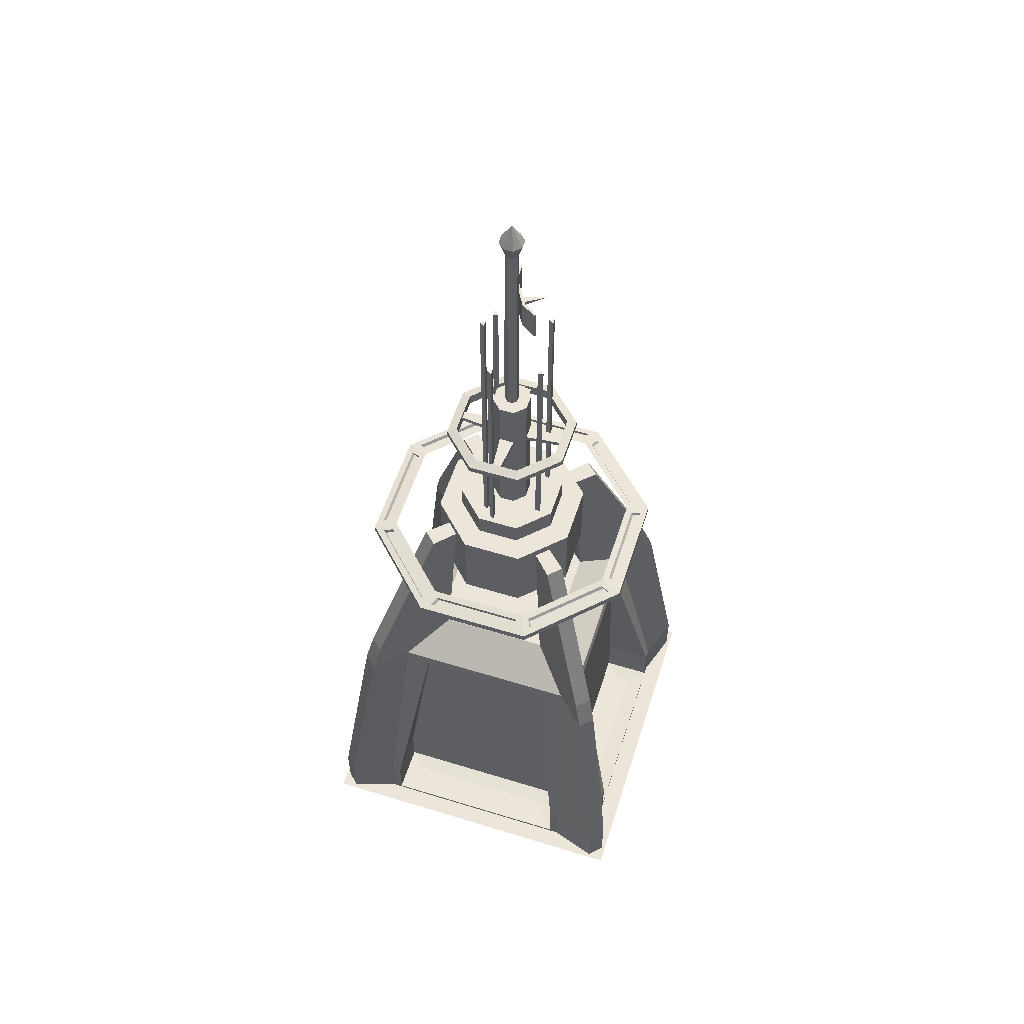
<metadata>
{"format":"obj","ext":"obj","renderer":"f3d","projection":"perspective","resolution":1024,"background":"white","views":[{"elev":56.7,"azim":-72.2,"up":"+Y"}]}
</metadata>
<code>
o Cube_Cube.003
v -0.8887 -0.002781 -0.6304
v -0.889 0.258 -0.5769
v -0.9774 -0.002781 -0.9035
v -0.9774 0.2597 -0.9035
v -0.6304 -0.002781 -0.8887
v -0.5769 0.258 -0.889
v -0.9035 -0.002781 -0.9774
v -0.9035 0.2597 -0.9774
v -0.3299 2.81 -0.2618
v -0.4474 2.81 -0.3735
v -0.3735 2.81 -0.4474
v -0.2618 2.81 -0.3299
v -0.7989 1.614 -0.725
v -0.725 1.614 -0.7989
v -0.3932 1.562 -0.6307
v -0.6307 1.562 -0.3932
v -0.7575 1.795 -0.6835
v -0.6835 1.795 -0.7575
v 0.8887 -0.002781 -0.6304
v 0.889 0.258 -0.5769
v 0.9774 -0.002781 -0.9035
v 0.9774 0.2597 -0.9035
v 0.6304 -0.002781 -0.8887
v 0.5769 0.258 -0.889
v 0.9035 -0.002781 -0.9774
v 0.9035 0.2597 -0.9774
v 0.3299 2.81 -0.2618
v 0.4474 2.81 -0.3735
v 0.3735 2.81 -0.4474
v 0.2618 2.81 -0.3299
v 0.7989 1.614 -0.725
v 0.725 1.614 -0.7989
v 0.3932 1.562 -0.6307
v 0.6307 1.562 -0.3932
v 0.7575 1.795 -0.6835
v 0.6835 1.795 -0.7575
v -0.8887 -0.002781 0.6304
v -0.889 0.258 0.5769
v -0.9774 -0.002781 0.9035
v -0.9774 0.2597 0.9035
v -0.6304 -0.002781 0.8887
v -0.5769 0.258 0.889
v -0.9035 -0.002781 0.9774
v -0.9035 0.2597 0.9774
v -0.3299 2.81 0.2618
v -0.4474 2.81 0.3735
v -0.3735 2.81 0.4474
v -0.2618 2.81 0.3299
v -0.7989 1.614 0.725
v -0.725 1.614 0.7989
v -0.3932 1.562 0.6307
v -0.6307 1.562 0.3932
v -0.7575 1.795 0.6835
v -0.6835 1.795 0.7575
v 0.8887 -0.002781 0.6304
v 0.889 0.258 0.5769
v 0.9774 -0.002781 0.9035
v 0.9774 0.2597 0.9035
v 0.6304 -0.002781 0.8887
v 0.5769 0.258 0.889
v 0.9035 -0.002781 0.9774
v 0.9035 0.2597 0.9774
v 0.3299 2.81 0.2618
v 0.4474 2.81 0.3735
v 0.3735 2.81 0.4474
v 0.2618 2.81 0.3299
v 0.7989 1.614 0.725
v 0.725 1.614 0.7989
v 0.3932 1.562 0.6307
v 0.6307 1.562 0.3932
v 0.7575 1.795 0.6835
v 0.6835 1.795 0.7575
v -0.8887 0.2597 -0.6304
v -0.7915 0.005049 -0.4797
v -0.6304 0.2597 -0.8887
v -0.4797 0.005049 -0.7915
v 0.8887 0.2597 -0.6304
v 0.7915 0.005049 -0.4797
v 0.6304 0.2597 -0.8887
v 0.4797 0.005049 -0.7915
v -0.8887 0.2597 0.6304
v -0.7915 0.005049 0.4797
v -0.6304 0.2597 0.8887
v -0.4797 0.005049 0.7915
v 0.8887 0.2597 0.6304
v 0.7915 0.005049 0.4797
v 0.6304 0.2597 0.8887
v 0.4797 0.005049 0.7915
v -0.5769 0.258 0.6021
v 0.5769 0.258 0.6021
v -0.4797 0.005049 0.6993
v 0.4797 0.005049 0.6993
v -0.6993 0.005049 -0.4797
v -0.6993 0.005049 0.4797
v -0.6021 0.258 -0.5769
v -0.6021 0.258 0.5769
v 0.6021 0.258 -0.5769
v 0.6021 0.258 0.5769
v 0.6993 0.005049 -0.4797
v 0.6993 0.005049 0.4797
v -0.5769 0.258 -0.6021
v 0.5769 0.258 -0.6021
v -0.4797 0.005049 -0.6993
v 0.4797 0.005049 -0.6993
v -0.3932 1.562 -0.6021
v -0.6021 1.562 -0.3932
v 0.3932 1.562 -0.6021
v 0.6021 1.562 -0.3932
v -0.3932 1.562 0.6021
v -0.6021 1.562 0.3932
v 0.3932 1.562 0.6021
v 0.6021 1.562 0.3932
v -0.3199 1.795 -0.3891
v -0.5416 1.614 -0.6203
v -0.6203 1.614 -0.5416
v -0.3891 1.795 -0.3199
v 0.3199 1.795 -0.3891
v 0.5416 1.614 -0.6203
v 0.6203 1.614 -0.5416
v 0.3891 1.795 -0.3199
v -0.3199 1.795 0.3891
v -0.5416 1.614 0.6203
v -0.6203 1.614 0.5416
v -0.3891 1.795 0.3199
v 0.3199 1.795 0.3891
v 0.5416 1.614 0.6203
v 0.6203 1.614 0.5416
v 0.3891 1.795 0.3199
v -0.5769 0.01672 0.8887
v 0.5769 0.01672 0.8887
v -0.8887 0.01672 -0.5769
v -0.8887 0.01672 0.5769
v 0.8887 0.01672 -0.5769
v 0.8887 0.01672 0.5769
v -0.5769 0.01672 -0.8887
v 0.5769 0.01672 -0.8887
v -0.5769 0.01672 0.6021
v 0.5769 0.01672 0.6021
v -0.6021 0.01672 -0.5769
v -0.6021 0.01672 0.5769
v 0.6021 0.01672 -0.5769
v 0.6021 0.01672 0.5769
v -0.5769 0.01672 -0.6021
v 0.5769 0.01672 -0.6021
v -1 0 1
v 1 0 1
v -1 0 -1
v 1 0 -1
v -0.1215 2.861 -0.2933
v -0.2933 2.861 -0.1215
v -0.2933 2.861 0.1215
v -0.1215 2.861 0.2933
v 0.1215 2.861 0.2933
v 0.2933 2.861 0.1215
v 0.2933 2.861 -0.1215
v 0.1215 2.861 -0.2933
v -0.4206 2.861 -0.1742
v -0.1742 2.861 -0.4206
v -0.4206 2.861 0.1742
v -0.1742 2.861 0.4206
v 0.1742 2.861 0.4206
v 0.4206 2.861 0.1742
v 0.4206 2.861 -0.1742
v 0.1742 2.861 -0.4206
v 0.04296 2.998 -0.1037
v 0.1037 2.998 -0.04296
v 0.1037 2.998 0.04296
v 0.04296 2.998 0.1037
v -0.04296 2.998 0.1037
v -0.1037 2.998 0.04296
v -0.1037 2.998 -0.04296
v -0.04296 2.998 -0.1037
v -0.1215 2.998 -0.2933
v 0.1215 2.998 -0.2933
v 0.2933 2.998 -0.1215
v 0.2933 2.998 0.1215
v 0.1215 2.998 0.2933
v -0.1215 2.998 0.2933
v -0.2933 2.998 0.1215
v -0.2933 2.998 -0.1215
v -0.01476 3.921 -0.03563
v 0.01476 3.921 -0.03563
v 0.03563 3.921 -0.01476
v 0.03563 3.921 0.01476
v 0.01476 3.921 0.03563
v -0.01476 3.921 0.03563
v -0.03563 3.921 0.01476
v -0.03563 3.921 -0.01476
v -0.04296 3.921 -0.1037
v 0.04296 3.921 -0.1037
v 0.1037 3.921 -0.04296
v 0.1037 3.921 0.04296
v 0.04296 3.921 0.1037
v -0.04296 3.921 0.1037
v -0.1037 3.921 0.04296
v -0.1037 3.921 -0.04296
v -0.01476 5.188 -0.03563
v 0.01476 5.188 -0.03563
v 0.03563 5.188 -0.01476
v 0.03563 5.188 0.01476
v 0.01476 5.188 0.03563
v -0.01476 5.188 0.03563
v -0.03563 5.188 0.01476
v -0.03563 5.188 -0.01476
v -0.0273 5.286 -0.06591
v 0.0273 5.286 -0.06591
v 0.06591 5.286 -0.0273
v 0.06591 5.286 0.0273
v 0.0273 5.286 0.06591
v -0.0273 5.286 0.06591
v -0.06591 5.286 0.0273
v -0.06591 5.286 -0.0273
v 0.04296 3.599 0.1037
v 0.04296 3.627 0.1037
v -0.04296 3.627 0.1037
v -0.04296 3.599 0.1037
v 0.1037 3.599 -0.04296
v 0.1037 3.627 -0.04296
v 0.1037 3.627 0.04296
v 0.1037 3.599 0.04296
v -0.04296 3.599 -0.1037
v -0.04296 3.627 -0.1037
v 0.04296 3.627 -0.1037
v 0.04296 3.599 -0.1037
v -0.1037 3.599 -0.04296
v -0.1037 3.627 -0.04296
v -0.1037 3.627 0.04296
v -0.1037 3.599 0.04296
v 0.02148 3.599 0.3112
v 0.02148 3.627 0.3112
v -0.02148 3.627 0.3112
v -0.02148 3.599 0.3112
v -0.02148 3.599 -0.3112
v -0.02148 3.627 -0.3112
v 0.02148 3.627 -0.3112
v 0.02148 3.599 -0.3112
v 0.3112 3.599 -0.02148
v 0.3112 3.627 -0.02148
v 0.3112 3.627 0.02148
v 0.3112 3.599 0.02148
v -0.3112 3.599 -0.02148
v -0.3112 3.627 -0.02148
v -0.3112 3.627 0.02148
v -0.3112 3.599 0.02148
v 0.04296 3.725 0.1037
v 0.04296 3.823 0.1037
v 0.1037 3.725 -0.04296
v 0.1037 3.823 -0.04296
v -0.04296 3.725 -0.1037
v -0.04296 3.823 -0.1037
v -0.1037 3.725 -0.04296
v -0.1037 3.823 -0.04296
v -0.04296 3.823 0.1037
v -0.04296 3.725 0.1037
v 0.1037 3.823 0.04296
v 0.1037 3.725 0.04296
v 0.04296 3.823 -0.1037
v 0.04296 3.725 -0.1037
v -0.1037 3.823 0.04296
v -0.1037 3.725 0.04296
v 0.4206 2.626 -0.1742
v 0.4206 2.736 -0.1742
v 0.4206 2.736 0.1742
v 0.4206 2.626 0.1742
v 0.1742 2.626 0.4206
v 0.1742 2.736 0.4206
v -0.1742 2.736 0.4206
v -0.1742 2.626 0.4206
v -0.4206 2.626 0.1742
v -0.4206 2.736 0.1742
v -0.4206 2.736 -0.1742
v -0.4206 2.626 -0.1742
v 0.1742 2.626 -0.4206
v 0.1742 2.736 -0.4206
v -0.1742 2.736 -0.4206
v -0.1742 2.626 -0.4206
v -0 5.406 0
v -0.4206 2.384 -0.1742
v -0.1742 2.384 -0.4206
v -0.4206 2.384 0.1742
v -0.1742 2.384 0.4206
v 0.1742 2.384 0.4206
v 0.4206 2.384 0.1742
v 0.4206 2.384 -0.1742
v 0.1742 2.384 -0.4206
v -0.3381 2.595 -0.8162
v -0.8162 2.595 -0.3381
v -0.8162 2.595 0.3381
v -0.3381 2.595 0.8162
v 0.3381 2.595 0.8162
v 0.8162 2.595 0.3381
v 0.8162 2.595 -0.3381
v 0.3381 2.595 -0.8162
v -0.7536 2.572 -0.3121
v -0.3121 2.572 -0.7536
v -0.7536 2.572 0.3121
v -0.3121 2.572 0.7536
v 0.3121 2.572 0.7536
v 0.7536 2.572 0.3121
v 0.7536 2.572 -0.3121
v 0.3121 2.572 -0.7536
v -0.6878 2.663 -0.2849
v -0.2849 2.663 -0.6878
v -0.6878 2.663 0.2849
v -0.2849 2.663 0.6878
v 0.2849 2.663 0.6878
v 0.6878 2.663 0.2849
v 0.6878 2.663 -0.2849
v 0.2849 2.663 -0.6878
v -0.8162 2.64 -0.3381
v -0.3381 2.64 -0.8162
v -0.8162 2.64 0.3381
v -0.3381 2.64 0.8162
v 0.3381 2.64 0.8162
v 0.8162 2.64 0.3381
v 0.8162 2.64 -0.3381
v 0.3381 2.64 -0.8162
v -0.3302 2.656 -0.6964
v -0.6964 2.656 -0.3302
v -0.7487 2.647 -0.3519
v -0.3519 2.647 -0.7487
v -0.7259 2.656 -0.2589
v -0.7259 2.656 0.2589
v -0.7782 2.647 0.2806
v -0.7782 2.647 -0.2806
v -0.6964 2.656 0.3302
v -0.3302 2.656 0.6964
v -0.3519 2.647 0.7487
v -0.7487 2.647 0.3519
v -0.2589 2.656 0.7259
v 0.2589 2.656 0.7259
v 0.2806 2.647 0.7782
v -0.2806 2.647 0.7782
v 0.3302 2.656 0.6964
v 0.6964 2.656 0.3302
v 0.7487 2.647 0.3519
v 0.3519 2.647 0.7487
v 0.7259 2.656 0.2589
v 0.7259 2.656 -0.2589
v 0.7782 2.647 -0.2806
v 0.7782 2.647 0.2806
v 0.6964 2.656 -0.3302
v 0.3302 2.656 -0.6964
v 0.3519 2.647 -0.7487
v 0.7487 2.647 -0.3519
v 0.2589 2.656 -0.7259
v -0.2589 2.656 -0.7259
v -0.2806 2.647 -0.7782
v 0.2806 2.647 -0.7782
v -0.6987 2.639 -0.3168
v -0.3325 2.639 -0.683
v -0.3541 2.63 -0.7353
v -0.751 2.63 -0.3384
v -0.7282 2.639 0.2724
v -0.7282 2.639 -0.2455
v -0.7805 2.63 -0.2672
v -0.7805 2.63 0.294
v -0.3325 2.639 0.7098
v -0.6987 2.639 0.3436
v -0.751 2.63 0.3653
v -0.3541 2.63 0.7621
v 0.2567 2.639 0.7393
v -0.2612 2.639 0.7393
v -0.2829 2.63 0.7916
v 0.2783 2.63 0.7916
v 0.6941 2.639 0.3436
v 0.3279 2.639 0.7098
v 0.3496 2.63 0.7621
v 0.7464 2.63 0.3653
v 0.7236 2.639 -0.2455
v 0.7236 2.639 0.2724
v 0.7759 2.63 0.294
v 0.7759 2.63 -0.2672
v 0.3279 2.639 -0.683
v 0.6941 2.639 -0.3168
v 0.7464 2.63 -0.3384
v 0.3496 2.63 -0.7353
v -0.2612 2.639 -0.7125
v 0.2567 2.639 -0.7125
v 0.2783 2.63 -0.7648
v -0.2829 2.63 -0.7648
v -0.1911 2.998 -0.1223
v -0.2073 2.998 -0.09412
v -0.1748 2.998 -0.09412
v -0.1911 4.732 -0.1223
v -0.2073 4.732 -0.09412
v -0.1748 4.732 -0.09412
v -0.1911 4.795 -0.1223
v -0.2073 4.795 -0.09412
v -0.1748 4.795 -0.09412
v -0.13 2.998 0.193
v -0.1216 2.998 0.2245
v -0.09853 2.998 0.2014
v -0.13 4.324 0.193
v -0.1216 4.324 0.2245
v -0.09853 4.324 0.2014
v -0.13 4.387 0.193
v -0.1216 4.387 0.2245
v -0.09853 4.387 0.2014
v 0.2269 2.998 -0.1223
v 0.2353 2.998 -0.09081
v 0.2584 2.998 -0.1138
v 0.2269 4.268 -0.1223
v 0.2353 4.268 -0.09081
v 0.2584 4.268 -0.1138
v 0.2269 4.331 -0.1223
v 0.2353 4.331 -0.09081
v 0.2584 4.331 -0.1138
v 0.1839 2.998 -0.1754
v 0.1923 2.998 -0.1439
v 0.2154 2.998 -0.1669
v 0.1839 4.344 -0.1754
v 0.1923 4.344 -0.1439
v 0.2154 4.344 -0.1669
v 0.1839 4.407 -0.1754
v 0.1923 4.407 -0.1439
v 0.2154 4.407 -0.1669
v -0.2539 2.998 -0.06437
v -0.2702 2.998 -0.03615
v -0.2376 2.998 -0.03615
v -0.2539 4.403 -0.06437
v -0.2702 4.403 -0.03615
v -0.2376 4.403 -0.03615
v -0.2539 4.466 -0.06437
v -0.2702 4.466 -0.03615
v -0.2376 4.466 -0.03615
v 0.142 2.998 0.1737
v 0.1257 2.998 0.2019
v 0.1583 2.998 0.2019
v 0.142 4.474 0.1737
v 0.1257 4.474 0.2019
v 0.1583 4.474 0.2019
v 0.142 4.537 0.1737
v 0.1257 4.537 0.2019
v 0.1583 4.537 0.2019
v -0.1493 3.597 -0.3604
v -0.3604 3.597 -0.1493
v -0.3604 3.597 0.1493
v -0.1493 3.597 0.3604
v 0.1493 3.597 0.3604
v 0.3604 3.597 0.1493
v 0.3604 3.597 -0.1493
v 0.1493 3.597 -0.3604
v -0.3073 3.581 -0.1273
v -0.1273 3.581 -0.3073
v -0.3073 3.581 0.1273
v -0.1273 3.581 0.3073
v 0.1273 3.581 0.3073
v 0.3073 3.581 0.1273
v 0.3073 3.581 -0.1273
v 0.1273 3.581 -0.3073
v -0.3073 3.65 -0.1273
v -0.1273 3.65 -0.3073
v -0.3073 3.65 0.1273
v -0.1273 3.65 0.3073
v 0.1273 3.65 0.3073
v 0.3073 3.65 0.1273
v 0.3073 3.65 -0.1273
v 0.1273 3.65 -0.3073
v -0.3604 3.634 -0.1493
v -0.1493 3.634 -0.3604
v -0.3604 3.634 0.1493
v -0.1493 3.634 0.3604
v 0.1493 3.634 0.3604
v 0.3604 3.634 0.1493
v 0.3604 3.634 -0.1493
v 0.1493 3.634 -0.3604
v 0.008865 4.771 0.05524
v 0.008865 4.799 0.05524
v -0.06185 4.698 0.07879
v -0.06185 4.872 0.07879
v 0.04101 4.771 0.03688
v 0.04101 4.799 0.03688
v 0.09721 4.698 -0.01207
v 0.09721 4.872 -0.01207
v -0.1174 4.698 0.1605
v -0.1101 4.698 0.1732
v -0.1101 4.872 0.1732
v -0.1174 4.872 0.1605
v 0.1958 4.872 -0.01838
v 0.1958 4.698 -0.01838
v 0.2031 4.698 -0.005678
v 0.2031 4.872 -0.005678
v -0.05459 4.698 0.09149
v -0.05459 4.872 0.09149
v 0.1045 4.872 0.000635
v 0.1045 4.698 0.000635
v 0.09709 4.785 0.1724
f 1 73 4 3
f 3 4 8 7
f 7 8 75 5
f 5 75 73 1
f 18 17 10 11
f 11 10 9 12
f 113 18 11 12
f 17 116 9 10
f 116 113 12 9
f 73 75 114 115
f 4 73 115 13
f 75 8 14 114
f 8 4 13 14
f 115 114 113 116
f 113 114 18
f 114 14 18
f 14 13 17 18
f 13 115 17
f 115 116 17
f 19 21 22 77
f 21 25 26 22
f 25 23 79 26
f 23 19 77 79
f 36 29 28 35
f 29 30 27 28
f 117 30 29 36
f 35 28 27 120
f 120 27 30 117
f 77 119 118 79
f 22 31 119 77
f 79 118 32 26
f 26 32 31 22
f 119 120 117 118
f 117 36 118
f 118 36 32
f 32 36 35 31
f 31 35 119
f 119 35 120
f 37 39 40 81
f 39 43 44 40
f 43 41 83 44
f 41 37 81 83
f 54 47 46 53
f 47 48 45 46
f 121 48 47 54
f 53 46 45 124
f 124 45 48 121
f 81 123 122 83
f 40 49 123 81
f 83 122 50 44
f 44 50 49 40
f 123 124 121 122
f 121 54 122
f 122 54 50
f 50 54 53 49
f 49 53 123
f 123 53 124
f 55 85 58 57
f 57 58 62 61
f 61 62 87 59
f 59 87 85 55
f 72 71 64 65
f 65 64 63 66
f 125 72 65 66
f 71 128 63 64
f 128 125 66 63
f 85 87 126 127
f 58 85 127 67
f 87 62 68 126
f 62 58 67 68
f 127 126 125 128
f 125 126 72
f 126 68 72
f 68 67 71 72
f 67 127 71
f 127 128 71
f 88 84 91 92
f 15 33 107 105
f 38 132 140 96
f 70 56 98 112
f 131 2 95 139
f 20 34 108 97
f 60 69 111 90
f 33 24 102 107
f 117 113 116 124 121 125 128 120
f 2 131 1 73
f 135 6 75 5
f 15 6 75 114
f 2 16 115 73
f 133 20 77 19
f 24 136 23 79
f 24 33 118 79
f 34 20 77 119
f 132 38 81 37
f 42 129 41 83
f 42 51 122 83
f 52 38 81 123
f 56 134 55 85
f 130 60 87 59
f 69 60 87 126
f 56 70 127 85
f 51 69 126 122
f 129 130 59 41
f 131 132 37 1
f 16 52 123 115
f 70 34 119 127
f 134 133 19 55
f 136 135 5 23
f 33 15 114 118
f 89 90 111 109
f 137 89 90 138
f 140 139 95 96
f 95 96 110 106
f 98 97 108 112
f 97 141 142 98
f 101 143 144 102
f 102 101 105 107
f 6 135 143 101
f 69 51 109 111
f 78 86 100 99
f 129 42 89 137
f 82 74 93 94
f 6 15 105 101
f 51 42 89 109
f 16 2 95 106
f 38 52 110 96
f 20 133 141 97
f 52 16 106 110
f 76 80 104 103
f 134 56 98 142
f 136 24 102 144
f 34 70 112 108
f 60 130 138 90
f 114 113 117 118
f 119 120 128 127
f 121 122 126 125
f 116 115 123 124
f 84 88 130 129
f 74 82 132 131
f 86 78 133 134
f 80 76 135 136
f 92 91 137 138
f 94 93 139 140
f 99 100 142 141
f 103 104 144 143
f 93 74 131 139
f 82 94 140 132
f 91 84 129 137
f 88 92 138 130
f 76 103 143 135
f 100 86 134 142
f 78 99 141 133
f 104 80 136 144
f 145 146 148 147
f 253 246 193 194
f 263 262 163 162
f 267 266 161 160
f 271 270 159 157
f 262 274 164 163
f 266 263 162 161
f 270 267 160 159
f 275 271 157 158
f 274 275 158 164
f 150 149 158 157
f 151 150 157 159
f 152 151 159 160
f 153 152 160 161
f 154 153 161 162
f 155 154 162 163
f 156 155 163 164
f 149 156 164 158
f 149 150 180 173
f 151 152 178 179
f 153 154 176 177
f 155 156 174 175
f 150 151 179 180
f 152 153 177 178
f 154 155 175 176
f 156 149 173 174
f 172 165 174 173
f 165 166 175 174
f 166 167 176 175
f 167 168 177 176
f 168 169 178 177
f 169 170 179 178
f 170 171 180 179
f 171 172 173 180
f 184 183 199 200
f 255 248 191 192
f 257 250 189 190
f 250 252 196 189
f 259 253 194 195
f 246 255 192 193
f 248 257 190 191
f 252 259 195 196
f 181 182 190 189
f 182 183 191 190
f 183 184 192 191
f 184 185 193 192
f 185 186 194 193
f 186 187 195 194
f 187 188 196 195
f 188 181 189 196
f 204 203 211 212
f 182 181 197 198
f 181 188 204 197
f 187 186 202 203
f 185 184 200 201
f 183 182 198 199
f 188 187 203 204
f 186 185 201 202
f 207 206 277
f 202 201 209 210
f 200 199 207 208
f 198 197 205 206
f 197 204 212 205
f 203 202 210 211
f 201 200 208 209
f 199 198 206 207
f 171 170 228 225
f 227 226 242 243
f 166 165 224 217
f 217 224 223 218
f 168 167 220 213
f 213 220 219 214
f 170 169 216 228
f 228 216 215 227
f 172 171 225 221
f 221 225 226 222
f 165 172 221 224
f 214 215 231 230
f 167 166 217 220
f 220 217 237 240
f 169 168 213 216
f 223 224 236 235
f 221 222 234 233
f 222 223 235 234
f 215 216 232 231
f 213 214 230 229
f 216 213 229 232
f 224 221 233 236
f 228 227 243 244
f 226 225 241 242
f 218 219 239 238
f 219 220 240 239
f 225 228 244 241
f 217 218 238 237
f 226 227 260 251
f 251 260 259 252
f 218 223 258 247
f 247 258 257 248
f 214 219 256 245
f 245 256 255 246
f 227 215 254 260
f 260 254 253 259
f 222 226 251 249
f 249 251 252 250
f 223 222 249 258
f 258 249 250 257
f 219 218 247 256
f 256 247 248 255
f 215 214 245 254
f 254 245 246 253
f 285 279 276 273
f 273 276 275 274
f 279 278 272 276
f 276 272 271 275
f 280 281 268 269
f 269 268 267 270
f 282 283 264 265
f 265 264 263 266
f 284 285 273 261
f 261 273 274 262
f 278 280 269 272
f 272 269 270 271
f 281 282 265 268
f 268 265 266 267
f 283 284 261 264
f 264 261 262 263
f 212 211 277
f 210 209 277
f 208 207 277
f 206 205 277
f 205 212 277
f 211 210 277
f 209 208 277
f 278 279 285 284 283 282 281 280
f 346 347 378 379
f 295 286 287 294
f 294 287 288 296
f 296 288 289 297
f 297 289 290 298
f 298 290 291 299
f 299 291 292 300
f 300 292 293 301
f 301 293 286 295
f 319 320 353 350
f 339 340 373 370
f 321 318 351 352
f 341 338 371 372
f 332 333 364 365
f 318 319 350 351
f 338 339 370 371
f 296 297 305 304
f 289 288 312 313
f 297 298 306 305
f 290 289 313 314
f 298 299 307 306
f 291 290 314 315
f 299 300 308 307
f 292 291 315 316
f 300 301 309 308
f 293 292 316 317
f 301 295 303 309
f 295 294 302 303
f 286 293 317 311
f 287 286 311 310
f 294 296 304 302
f 288 287 310 312
f 303 302 319 318
f 302 310 320 319
f 310 311 321 320
f 311 303 318 321
f 302 304 323 322
f 304 312 324 323
f 312 310 325 324
f 310 302 322 325
f 304 305 327 326
f 305 313 328 327
f 313 312 329 328
f 312 304 326 329
f 305 306 331 330
f 306 314 332 331
f 314 313 333 332
f 313 305 330 333
f 306 307 335 334
f 307 315 336 335
f 315 314 337 336
f 314 306 334 337
f 307 308 339 338
f 308 316 340 339
f 316 315 341 340
f 315 307 338 341
f 308 309 343 342
f 309 317 344 343
f 317 316 345 344
f 316 308 342 345
f 309 303 347 346
f 303 311 348 347
f 311 317 349 348
f 317 309 346 349
f 351 350 353 352
f 355 354 357 356
f 359 358 361 360
f 363 362 365 364
f 367 366 369 368
f 371 370 373 372
f 375 374 377 376
f 379 378 381 380
f 326 327 358 359
f 340 341 372 373
f 320 321 352 353
f 349 346 379 380
f 329 326 359 360
f 347 348 381 378
f 327 328 361 358
f 334 335 366 367
f 348 349 380 381
f 328 329 360 361
f 337 334 367 368
f 335 336 369 366
f 342 343 374 375
f 322 323 354 355
f 336 337 368 369
f 345 342 375 376
f 325 322 355 356
f 343 344 377 374
f 323 324 357 354
f 330 331 362 363
f 344 345 376 377
f 324 325 356 357
f 333 330 363 364
f 331 332 365 362
f 384 382 385 387
f 383 384 387 386
f 382 383 386 385
f 387 385 388 390
f 386 387 390 389
f 385 386 389 388
f 389 390 388
f 393 391 394 396
f 392 393 396 395
f 391 392 395 394
f 396 394 397 399
f 395 396 399 398
f 394 395 398 397
f 398 399 397
f 402 400 403 405
f 401 402 405 404
f 400 401 404 403
f 405 403 406 408
f 404 405 408 407
f 403 404 407 406
f 407 408 406
f 411 409 412 414
f 410 411 414 413
f 409 410 413 412
f 414 412 415 417
f 413 414 417 416
f 412 413 416 415
f 416 417 415
f 420 418 421 423
f 419 420 423 422
f 418 419 422 421
f 423 421 424 426
f 422 423 426 425
f 421 422 425 424
f 425 426 424
f 429 427 430 432
f 428 429 432 431
f 427 428 431 430
f 432 430 433 435
f 431 432 435 434
f 430 431 434 433
f 434 435 433
f 452 453 461 460
f 444 437 436 445
f 446 438 437 444
f 447 439 438 446
f 448 440 439 447
f 449 441 440 448
f 450 442 441 449
f 451 443 442 450
f 445 436 443 451
f 454 452 460 462
f 455 454 462 463
f 456 455 463 464
f 457 456 464 465
f 458 457 465 466
f 459 458 466 467
f 453 459 467 461
f 444 445 453 452
f 443 436 461 467
f 436 437 460 461
f 446 444 452 454
f 437 438 462 460
f 447 446 454 455
f 438 439 463 462
f 448 447 455 456
f 439 440 464 463
f 449 448 456 457
f 440 441 465 464
f 450 449 457 458
f 441 442 466 465
f 451 450 458 459
f 442 443 467 466
f 445 451 459 453
f 485 471 479 478
f 470 471 475 474
f 474 475 480 481
f 473 469 488
f 470 474 487 484
f 475 471 485 486
f 477 478 479 476
f 481 480 483 482
f 470 484 477 476
f 486 487 482 483
f 487 474 481 482
f 471 470 476 479
f 484 485 478 477
f 475 486 483 480
f 468 469 485 484
f 473 472 487 486
f 472 468 484 487
f 469 473 486 485
f 472 473 488
f 468 472 488
f 469 468 488

</code>
